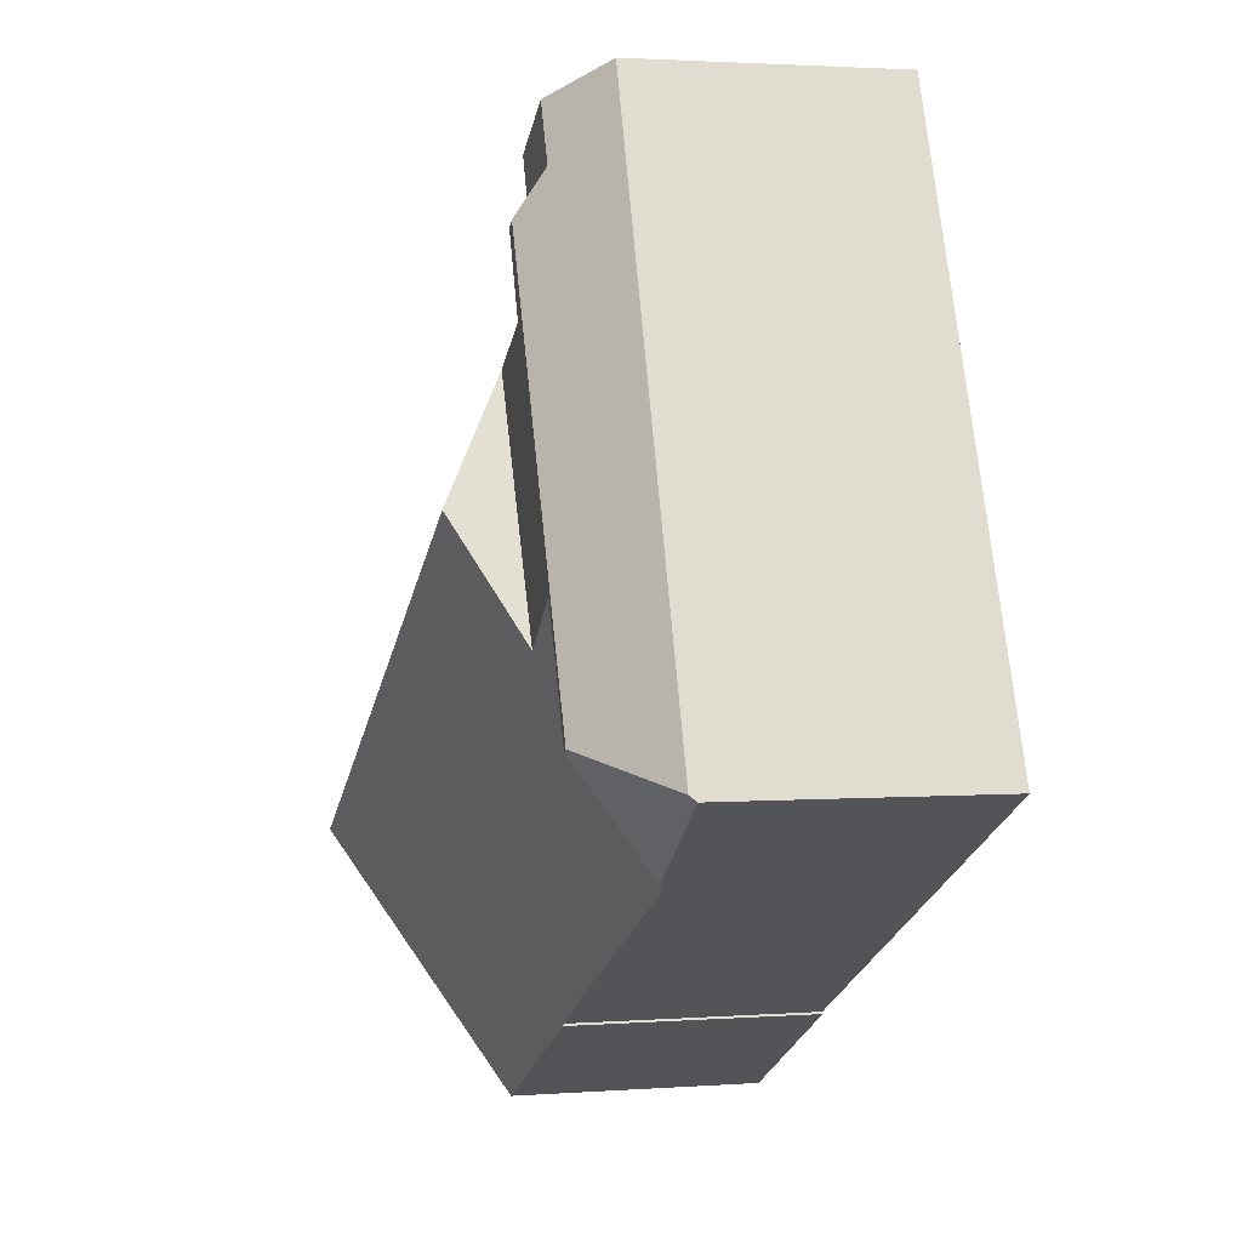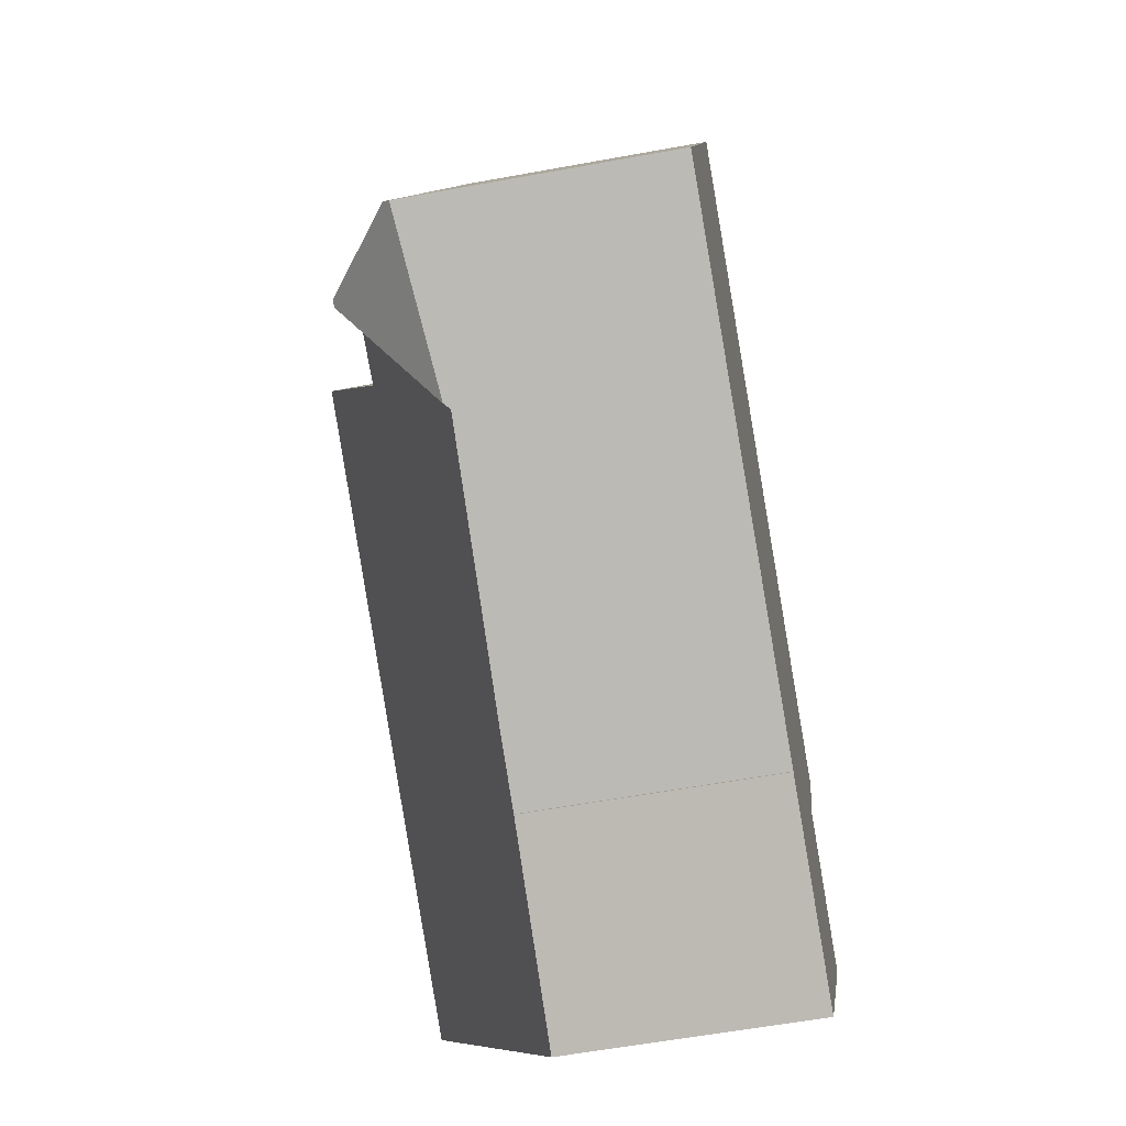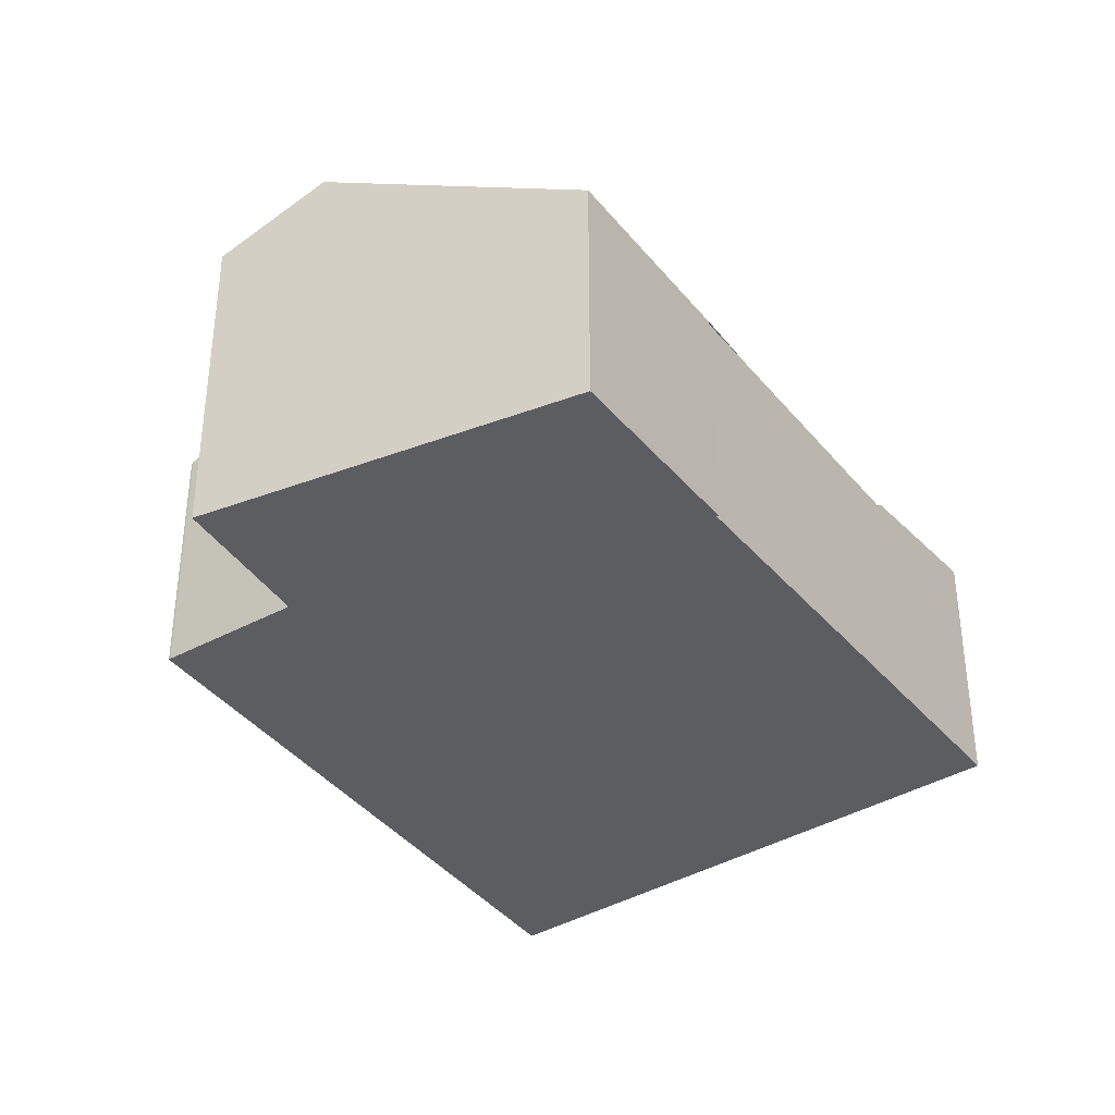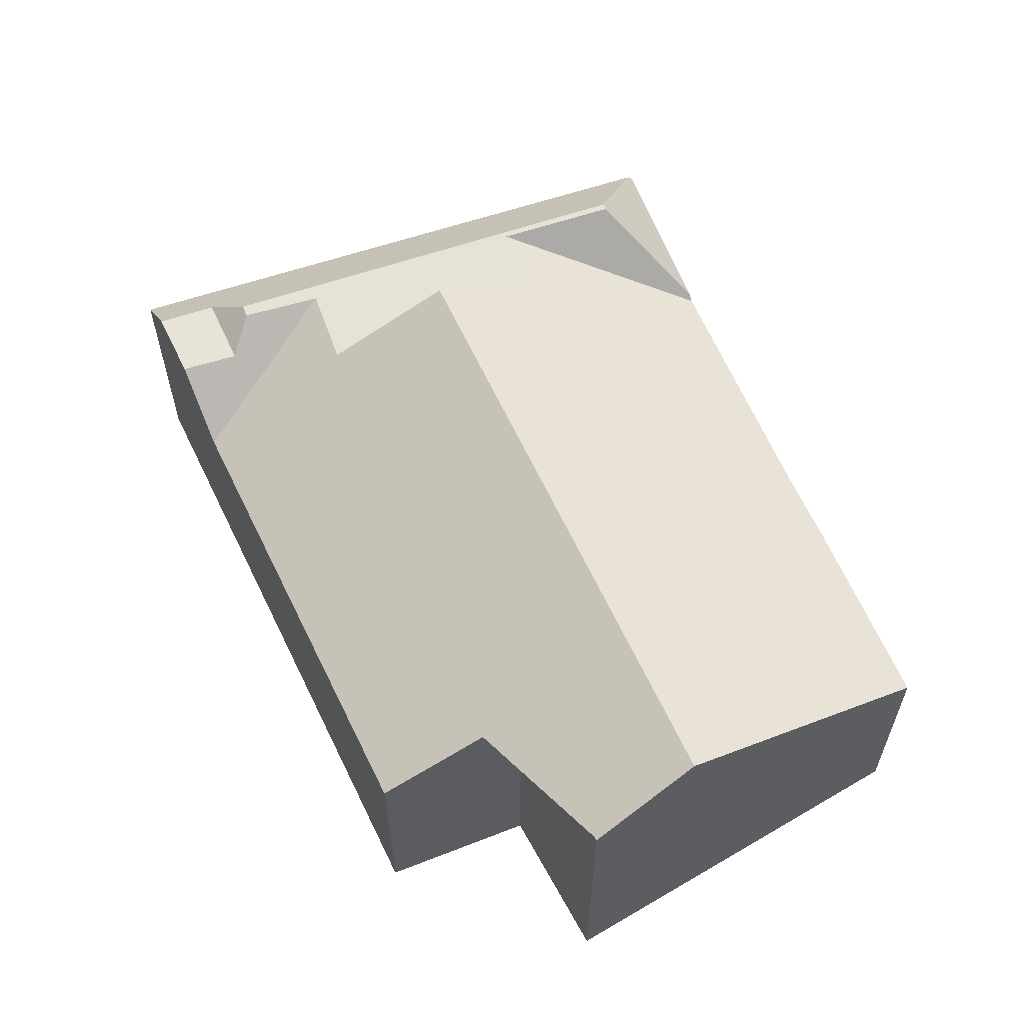
<metadata>
{"format":"obj","ext":"obj","renderer":"f3d","projection":"perspective","resolution":1024,"background":"white","views":[{"elev":2.2,"azim":75.0,"up":"+Y"},{"elev":-58.1,"azim":100.8,"up":"+Y"},{"elev":-36.7,"azim":-28.2,"up":"+Z"},{"elev":61.3,"azim":-85.3,"up":"+Z"}]}
</metadata>
<code>
v -240.7 -934.8 7.561
v -240.7 -934.9 7.527
v -246.6 -937.9 7.632
v -254 -927.6 10.38
v -249.8 -924.8 10.23
v -252 -920.5 7.902
v -252 -920.4 7.87
v -233.5 -909.5 7.933
v -226 -927.3 8.029
v -251.9 -930.5 12.09
v -248.8 -934.9 9.473
v -247.2 -933.8 9.55
v -248.9 -934.7 9.549
v -248.4 -935.4 9.143
v -232.3 -930.5 7.381
v -232.4 -930.6 7.388
v -231.6 -925 9.557
v -232.4 -930.6 7.382
v -231 -929.9 7.352
v -230.8 -924.6 9.558
v -251.9 -930.5 12.09
v -226.7 -925.5 8.198
v -231 -929.9 7.352
v -233.3 -910 7.941
v -238.9 -912.7 7.755
v -234.6 -920.7 12.11
v -230.6 -922.6 10.33
v -233.6 -915.8 10.32
v -235 -910.4 9.487
v -226 -927.1 8.226
v -233.6 -915.8 10.32
v -230.6 -922.6 10.33
v -236.3 -917.1 10.2
v -232.8 -924.2 10.23
v -250.4 -923.6 9.575
v -234.6 -913.5 10.31
v -229 -926.3 10.34
v -234 -916.1 10.3
v -230.7 -922.8 10.32
v -250.5 -923.5 9.497
v -234.2 -912.2 9.496
v -227.9 -926.6 9.574
v -229.2 -923.7 9.558
v -233.5 -913.8 9.505
v -235 -910.4 9.487
v -235.6 -915 9.504
v -230.8 -924.6 9.558
v -237 -911.6 9.486
v -229 -926.3 10.34
v -229 -926.3 10.34
v -229.2 -926.4 10.33
v -226 -927.1 8.226
v -227.9 -926.6 9.574
v -229.6 -927.3 9.572
v -230.8 -929.8 7.533
v -231.3 -923.1 10.3
v -234 -916.1 10.3
v -235.6 -915 9.504
v -237 -911.6 9.486
v -235 -913.7 10.3
v -236.3 -913.3 9.495
v -234 -916.1 10.3
v -238.9 -912.7 7.755
v -231.3 -923.1 10.3
v -230.7 -922.8 10.32
v -236.6 -911.4 9.486
v -234.7 -913.5 10.31
v -235.8 -913.1 9.495
v -229.6 -927.3 9.572
v -229.2 -926.4 10.33
v -230.8 -929.8 7.533
v -233.7 -915.9 10.31
v -230.7 -922.8 10.32
v -229.2 -926.4 10.33
v -234.2 -912.2 9.496
v -235.8 -913.1 9.495
v -234.6 -913.5 10.31
v -235 -913.7 10.3
v -235 -913.7 10.3
v -234.2 -912.2 9.496
v -233.4 -909.7 7.935
v -238.8 -912.6 7.898
v -236.3 -913.3 9.495
v -234.6 -913.5 10.31
v -236.3 -913.3 9.495
v -234.7 -913.5 10.31
v -235 -910.4 9.487
v -236.6 -911.4 9.486
v -238.9 -912.7 7.756
v -238.8 -912.6 7.9
v -237 -911.6 9.486
v -238.9 -912.7 7.756
v -252 -920.4 7.871
v -235 -910.4 9.487
v -233.5 -909.5 7.933
v -237 -911.6 9.486
v -231 -929.4 7.542
v -234.5 -931.2 7.617
v -232.3 -930.1 7.571
v -246.9 -937.5 7.884
v -226.1 -926.9 8.222
v -226.3 -927 8.446
v -231 -929.4 7.542
v -230.6 -929.2 8.018
v -230.6 -929.2 8.018
v -226.3 -927 8.446
v -233.3 -910.1 7.978
v -226.8 -925.4 8.233
v -226.2 -926.9 8.258
v -233.5 -909.6 7.969
v -233.5 -909.6 7.969
v -226.1 -927.1 8.261
v -233.4 -909.7 7.972
v -226 -927.3 8.026
v -226.1 -927.1 8.261
v -244.2 -936.1 7.826
v -244 -936.6 7.585
v -252 -920.4 7.876
v -250.5 -923.5 9.497
v -245.8 -933 9.55
v -245.1 -934.4 8.776
v -248.1 -928.3 12.1
v -245.8 -932.9 9.613
v -248.1 -928.3 12.1
v -250.4 -923.6 9.575
v -236.3 -917.1 10.2
v -238.3 -913.2 8.076
v -238.6 -912.6 8.031
v -238.6 -912.6 8.031
v -231.8 -926.3 9.045
v -230.9 -928 8.146
v -230.4 -929 8.206
v -230.4 -929.1 8.036
v -238.3 -913.2 8.076
v -230.9 -928 8.146
v -230.4 -929 8.206
v -238.5 -912.7 8.042
v -232.8 -924.2 10.23
v -234.6 -920.7 12.11
v -232.8 -924.2 10.23
v -232.2 -925.4 9.557
v -234.6 -920.7 12.11
v -237 -915.8 9.504
v -236.3 -917.1 10.2
v -230.2 -929.4 7.599
v -229.2 -927.1 9.573
v -228.1 -926.5 9.686
v -226.6 -925.8 8.24
v -228 -926.5 9.574
v -247.6 -936.5 8.49
v -244.8 -935 8.428
v -232.1 -928.6 8.156
v -230.9 -928 8.131
v -229.7 -927.3 9.524
v -230.9 -928 8.148
v -228.1 -926.5 9.686
v -229.7 -927.3 9.524
v -230.9 -928 8.131
v -226.6 -925.8 8.203
v -241.2 -933.2 8.352
v -226.2 -926.7 8.255
v -226.2 -926.7 8.218
v -231 -929.8 7.359
v -231.1 -929.9 7.354
v -231 -929.8 7.359
v -230.8 -929.7 7.584
v -228.1 -927.9 8.267
v -230.3 -929.3 7.726
v -226.6 -927 8.644
v -226.6 -927 8.644
v -230.8 -929.7 7.584
v -248.9 -934.7 9.549
v -248.8 -934.8 9.475
v -246.9 -937.5 7.883
v -246.6 -937.9 7.631
v -248.4 -935.4 9.138
v -247.6 -936.5 8.489
v -251.9 -930.5 12.09
v -251.9 -930.5 12.09
v -254 -927.6 10.38
v -234.1 -914.6 10.32
v -234.5 -914.8 10.3
v -234.5 -914.8 10.3
v -233.4 -914.1 9.506
v -232 -913.1 8.029
v -233.5 -914.1 9.622
v -234.1 -914.6 10.32
v -235.2 -915.3 9.686
v -234.3 -914.6 10.31
v -254 -927.6 10.39
v -254 -927.6 10.39
v -235.2 -915.3 9.686
v -236.8 -916.3 9.744
v -242.1 -919.8 9.944
v -249.8 -924.9 10.24
v -232 -913.1 7.993
v -239.2 -929.3 9.554
v -237.7 -931.4 8.277
v -244.8 -921.6 10.05
v -242.3 -925.1 12.1
v -247.5 -917.8 7.83
v -247.5 -917.8 7.832
v -239.7 -928.7 9.904
v -242.3 -925.1 12.1
v -245.5 -920.6 9.5
v -245.1 -921.2 9.811
v -237 -932.5 7.67
v -236.7 -932.8 7.475
v -237.3 -932 7.922
v -239.3 -932.3 8.311
v -240.3 -929.9 9.553
v -242.3 -925.1 12.1
v -242.4 -924.9 12
v -244 -921.1 10.02
v -245.8 -916.8 7.817
v -245.8 -916.8 7.816
v -244.2 -920.7 9.852
v -244.5 -920.1 9.5
v -240.5 -929.3 9.863
v -242.3 -925.1 12.1
v -238.7 -933.8 7.516
v -238.8 -933.4 7.71
v -239.1 -932.6 8.126
v -238.2 -931.7 8.286
v -239.1 -929.6 9.402
v -239.2 -929.3 9.554
v -241.2 -924.5 12.1
v -243 -920.3 9.977
v -244.7 -916.2 7.807
v -244.7 -916.1 7.806
v -239.5 -928.6 9.913
v -241.2 -924.5 12.1
v -243 -920.2 9.902
v -243.3 -919.4 9.501
v -237.5 -933.2 7.492
v -237.7 -932.8 7.685
v -237.9 -932.2 7.992
v -240.7 -934.9 7.527
v -240.7 -934.8 7.561
v -240.7 -934.8 -8.882e-16
v -240.7 -934.9 0
v -244 -936.6 7.585
v -240.7 -934.9 7.527
v -240.7 -934.9 0
v -244 -936.6 0
v -246.9 -937.5 7.884
v -246.6 -937.9 7.632
v -246.6 -937.9 0
v -246.9 -937.5 0
v -254 -927.6 10.38
v -254 -927.6 10.38
v -254 -927.6 0
v -254 -927.6 0
v -250.4 -923.6 9.575
v -249.8 -924.8 10.23
v -249.8 -924.8 -1.776e-15
v -250.4 -923.6 1.776e-15
v -252 -920.4 7.876
v -252 -920.5 7.902
v -252 -920.5 0
v -252 -920.4 0
v -247.5 -917.8 7.83
v -252 -920.4 7.87
v -252 -920.4 0
v -247.5 -917.8 8.882e-16
v -233.5 -909.5 7.933
v -233.5 -909.5 7.933
v -233.5 -909.5 0
v -233.5 -909.5 -8.882e-16
v -226 -927.3 8.026
v -226 -927.3 8.029
v -226 -927.3 0
v -226 -927.3 0
v -248.9 -934.7 9.549
v -248.8 -934.9 9.473
v -248.8 -934.9 0
v -248.9 -934.7 0
v -251.9 -930.5 12.09
v -248.9 -934.7 9.549
v -248.9 -934.7 0
v -251.9 -930.5 0
v -248.8 -934.9 9.473
v -248.4 -935.4 9.143
v -248.4 -935.4 0
v -248.8 -934.9 0
v -232.4 -930.6 7.382
v -232.3 -930.5 7.381
v -232.3 -930.5 8.882e-16
v -232.4 -930.6 -8.882e-16
v -236.7 -932.8 7.475
v -232.4 -930.6 7.382
v -232.4 -930.6 -8.882e-16
v -236.7 -932.8 0
v -231.1 -929.9 7.354
v -231 -929.9 7.352
v -231 -929.9 -8.882e-16
v -231.1 -929.9 -8.882e-16
v -254 -927.6 10.39
v -251.9 -930.5 12.09
v -251.9 -930.5 0
v -254 -927.6 0
v -226.6 -925.8 8.203
v -226.7 -925.5 8.198
v -226.7 -925.5 0
v -226.6 -925.8 0
v -232 -913.1 7.993
v -233.3 -910 7.941
v -233.3 -910 0
v -232 -913.1 0
v -238.8 -912.6 7.898
v -238.9 -912.7 7.755
v -238.9 -912.7 -8.882e-16
v -238.8 -912.6 8.882e-16
v -226 -927.3 8.029
v -226 -927.1 8.226
v -226 -927.1 0
v -226 -927.3 0
v -250.5 -923.5 9.497
v -250.4 -923.6 9.575
v -250.4 -923.6 1.776e-15
v -250.5 -923.5 0
v -252 -920.5 7.902
v -250.5 -923.5 9.497
v -250.5 -923.5 0
v -252 -920.5 0
v -233.5 -909.6 7.969
v -235 -910.4 9.487
v -235 -910.4 0
v -233.5 -909.6 -8.882e-16
v -231 -929.9 7.352
v -230.8 -929.8 7.533
v -230.8 -929.8 -8.882e-16
v -231 -929.9 -8.882e-16
v -236.6 -911.4 9.486
v -237 -911.6 9.486
v -237 -911.6 0
v -236.6 -911.4 0
v -235 -910.4 9.487
v -236.6 -911.4 9.486
v -236.6 -911.4 0
v -235 -910.4 0
v -233.3 -910 7.941
v -233.4 -909.7 7.935
v -233.4 -909.7 8.882e-16
v -233.3 -910 0
v -238.6 -912.6 8.031
v -238.8 -912.6 7.898
v -238.8 -912.6 8.882e-16
v -238.6 -912.6 0
v -252 -920.4 7.87
v -252 -920.4 7.871
v -252 -920.4 -8.882e-16
v -252 -920.4 0
v -233.4 -909.7 7.935
v -233.5 -909.5 7.933
v -233.5 -909.5 -8.882e-16
v -233.4 -909.7 8.882e-16
v -247.6 -936.5 8.49
v -246.9 -937.5 7.884
v -246.9 -937.5 0
v -247.6 -936.5 0
v -226 -927.1 8.226
v -226.1 -926.9 8.222
v -226.1 -926.9 0
v -226 -927.1 0
v -233.5 -909.5 7.933
v -233.5 -909.6 7.969
v -233.5 -909.6 -8.882e-16
v -233.5 -909.5 0
v -230.2 -929.4 7.599
v -226 -927.3 8.026
v -226 -927.3 0
v -230.2 -929.4 -8.882e-16
v -246.6 -937.9 7.631
v -244 -936.6 7.585
v -244 -936.6 0
v -246.6 -937.9 0
v -252 -920.4 7.871
v -252 -920.4 7.876
v -252 -920.4 0
v -252 -920.4 -8.882e-16
v -237 -911.6 9.486
v -238.6 -912.6 8.031
v -238.6 -912.6 0
v -237 -911.6 0
v -230.8 -929.8 7.533
v -230.2 -929.4 7.599
v -230.2 -929.4 -8.882e-16
v -230.8 -929.8 -8.882e-16
v -248.4 -935.4 9.143
v -247.6 -936.5 8.49
v -247.6 -936.5 0
v -248.4 -935.4 0
v -226.2 -926.7 8.218
v -226.6 -925.8 8.203
v -226.6 -925.8 0
v -226.2 -926.7 0
v -226.1 -926.9 8.222
v -226.2 -926.7 8.218
v -226.2 -926.7 0
v -226.1 -926.9 0
v -232.3 -930.5 7.381
v -231.1 -929.9 7.354
v -231.1 -929.9 -8.882e-16
v -232.3 -930.5 8.882e-16
v -246.6 -937.9 7.632
v -246.6 -937.9 7.631
v -246.6 -937.9 0
v -246.6 -937.9 0
v -249.8 -924.8 10.23
v -254 -927.6 10.38
v -254 -927.6 0
v -249.8 -924.8 -1.776e-15
v -254 -927.6 10.38
v -254 -927.6 10.39
v -254 -927.6 0
v -254 -927.6 0
v -226.7 -925.5 8.198
v -232 -913.1 7.993
v -232 -913.1 0
v -226.7 -925.5 0
v -245.8 -916.8 7.816
v -247.5 -917.8 7.83
v -247.5 -917.8 8.882e-16
v -245.8 -916.8 8.882e-16
v -237.5 -933.2 7.492
v -236.7 -932.8 7.475
v -236.7 -932.8 0
v -237.5 -933.2 0
v -244.7 -916.1 7.806
v -245.8 -916.8 7.816
v -245.8 -916.8 8.882e-16
v -244.7 -916.1 0
v -240.7 -934.8 7.561
v -238.7 -933.8 7.516
v -238.7 -933.8 0
v -240.7 -934.8 -8.882e-16
v -238.9 -912.7 7.755
v -244.7 -916.1 7.806
v -244.7 -916.1 0
v -238.9 -912.7 -8.882e-16
v -238.7 -933.8 7.516
v -237.5 -933.2 7.492
v -237.5 -933.2 0
v -238.7 -933.8 0
v -226 -927.3 0
v -240.7 -934.8 0
v -240.7 -934.9 0
v -246.6 -937.9 0
v -254 -927.6 0
v -249.8 -924.8 0
v -252 -920.5 0
v -252 -920.4 0
v -233.5 -909.5 0
f 34 26 33
f 173 11 13 172
f 16 15 18
f 99 16 98
f 175 3 100 174
f 164 15 16 99 97 163
f 88 66 29 87
f 68 41 36 67
f 147 42 146
f 185 108 43 184
f 149 43 108 148
f 107 44 80 113
f 155 135 47 54 154
f 137 83 46 134
f 115 30 9 114
f 126 62 64 138
f 184 43 32 31 186
f 156 49 32 43 149
f 186 31 187
f 54 47 39 51
f 183 38 188
f 120 12 123
f 172 13 10 179
f 125 35 40 119
f 189 72 62 182
f 191 4 180 190
f 202 93 7 201
f 73 64 62 72
f 20 17 56 65
f 91 59 66 88
f 67 60 61 68
f 181 28 72 189
f 72 28 27 73
f 73 27 50 74
f 113 80 94 111
f 128 96 83 137
f 87 75 76 88
f 89 25 82 90
f 119 40 6 118
f 88 76 85 91
f 111 94 45 110
f 129 48 96 128
f 176 14 11 173
f 174 100 150 177
f 153 97 99 152
f 112 102 109
f 166 55 23 165
f 133 105 132
f 196 22 108 185
f 148 108 22 159
f 110 8 95 111
f 109 101 52 112
f 113 81 24 107
f 171 105 133 168
f 111 95 81 113
f 236 207 208 235
f 205 119 118 93 202
f 224 198 209 237
f 237 209 207 236
f 219 203 197 211
f 220 204 203 219
f 206 125 119 205
f 199 195 125 206
f 128 90 82 129
f 130 17 20 131
f 167 133 132 157 146 42 170
f 158 135 155
f 134 89 90 137
f 140 56 17 141
f 193 143 58 192
f 168 133 167
f 127 58 143
f 141 17 130
f 137 90 128
f 146 69 70 37 147
f 161 109 102 169
f 177 150 14 176
f 152 130 131 153
f 154 136 155
f 149 53 156
f 157 69 146
f 155 136 104 103 158
f 162 101 109 161
f 225 198 224
f 151 121 160
f 161 148 159 162
f 163 19 164
f 165 103 104 166
f 167 106 115 114 145 168
f 169 53 149 148 161
f 170 106 167
f 168 145 71 171
f 172 12 173
f 174 116 117 175
f 173 12 120 121 176
f 177 151 116 174
f 176 121 151 177
f 179 124 123 12 172
f 190 180 5 35 125 195
f 184 44 107 185
f 186 44 184
f 187 84 80 44 186
f 188 46 83 79 183
f 182 78 86 189
f 190 178 21 191
f 193 144 194
f 213 200 212
f 192 57 144 193
f 185 107 24 196
f 195 122 178 190
f 189 86 77 181
f 226 141 130 152 198 225
f 228 194 144 139 227
f 230 63 92 229
f 231 140 141 226
f 232 142 140 231
f 234 143 193 194 233
f 233 194 228
f 207 98 16 18 208
f 229 92 127 143 234
f 198 152 99 98 209
f 209 98 207
f 210 160 121 120 211
f 212 122 195 199 213
f 213 199 214
f 215 202 201 216
f 217 206 205 218
f 214 199 206 217
f 218 205 202 215
f 211 120 123 219
f 219 123 124 220
f 221 1 2 117 116 222
f 223 160 210
f 222 116 151 160 223
f 224 210 211 197 225
f 225 197 226
f 227 200 213 214 228
f 229 215 216 230
f 226 197 203 231
f 231 203 204 232
f 233 217 218 234
f 228 214 217 233
f 234 218 215 229
f 235 221 222 236
f 237 223 210 224
f 236 222 223 237
f 239 240 241 238
f 243 244 245 242
f 247 248 249 246
f 251 252 253 250
f 255 256 257 254
f 259 260 261 258
f 263 264 265 262
f 267 268 269 266
f 271 272 273 270
f 275 276 277 274
f 279 280 281 278
f 283 284 285 282
f 287 288 289 286
f 291 292 293 290
f 295 296 297 294
f 299 300 301 298
f 303 304 305 302
f 307 308 309 306
f 311 312 313 310
f 315 316 317 314
f 319 320 321 318
f 323 324 325 322
f 327 328 329 326
f 331 332 333 330
f 335 336 337 334
f 339 340 341 338
f 343 344 345 342
f 347 348 349 346
f 351 352 353 350
f 355 356 357 354
f 359 360 361 358
f 363 364 365 362
f 367 368 369 366
f 371 372 373 370
f 375 376 377 374
f 379 380 381 378
f 383 384 385 382
f 387 388 389 386
f 391 392 393 390
f 395 396 397 394
f 399 400 401 398
f 403 404 405 402
f 407 408 409 406
f 411 412 413 410
f 415 416 417 414
f 419 420 421 418
f 423 424 425 422
f 427 428 429 426
f 431 432 433 430
f 435 436 437 434
f 439 440 441 438
f 443 444 445 442
f 447 448 449 450 451 452 453 454 446

</code>
